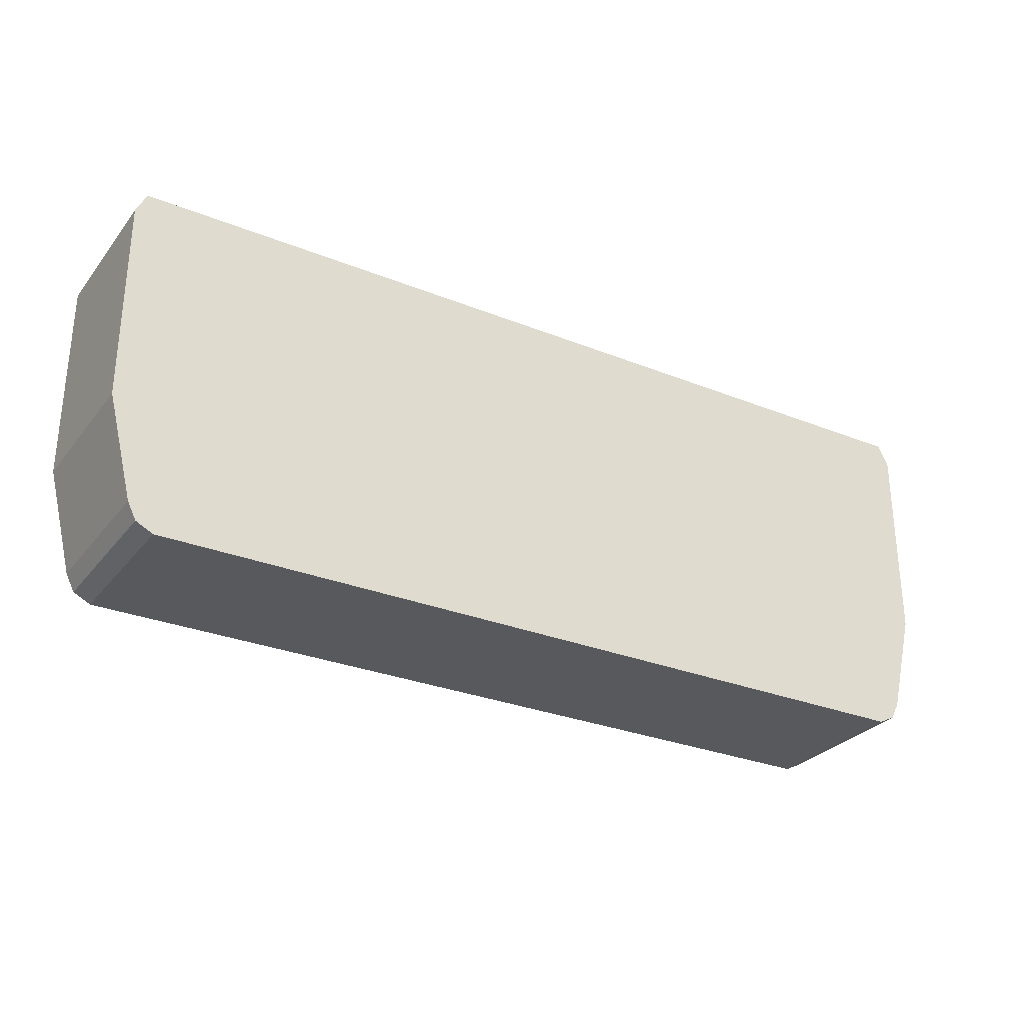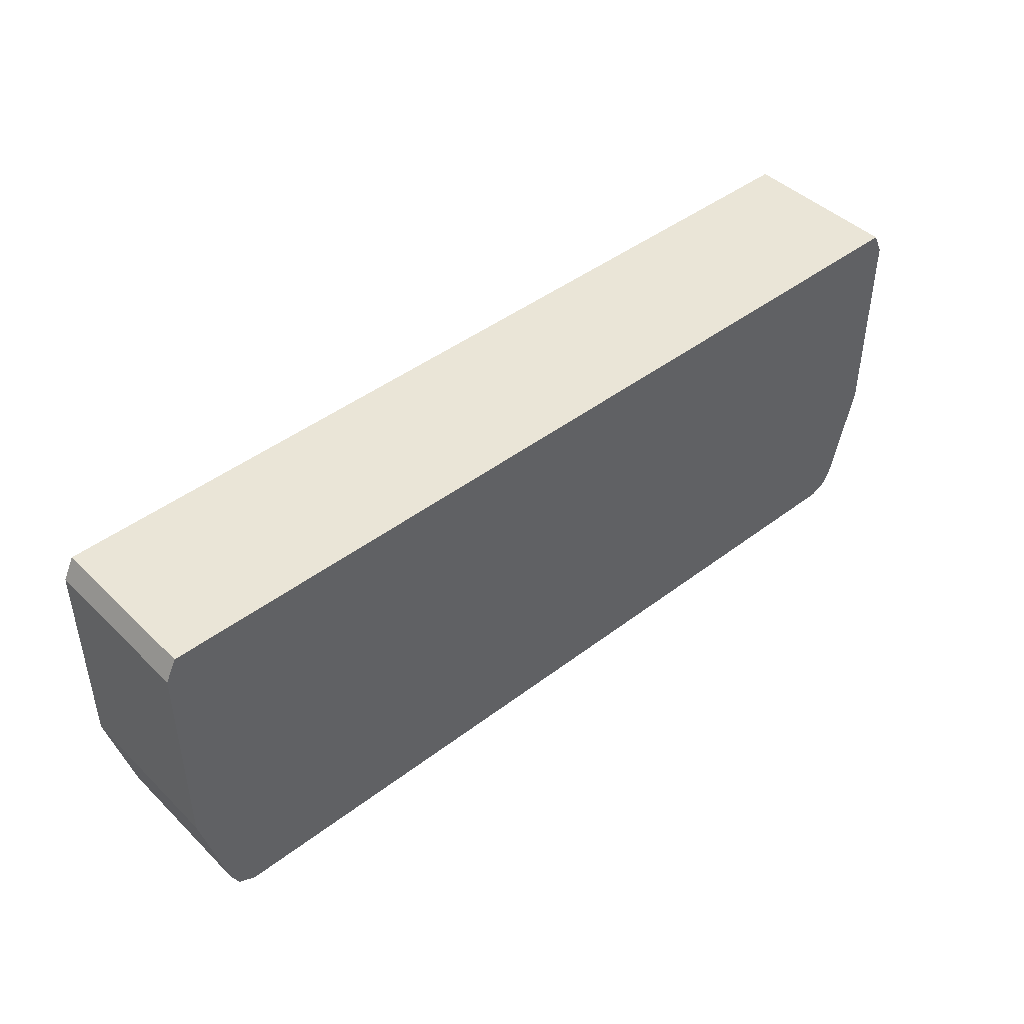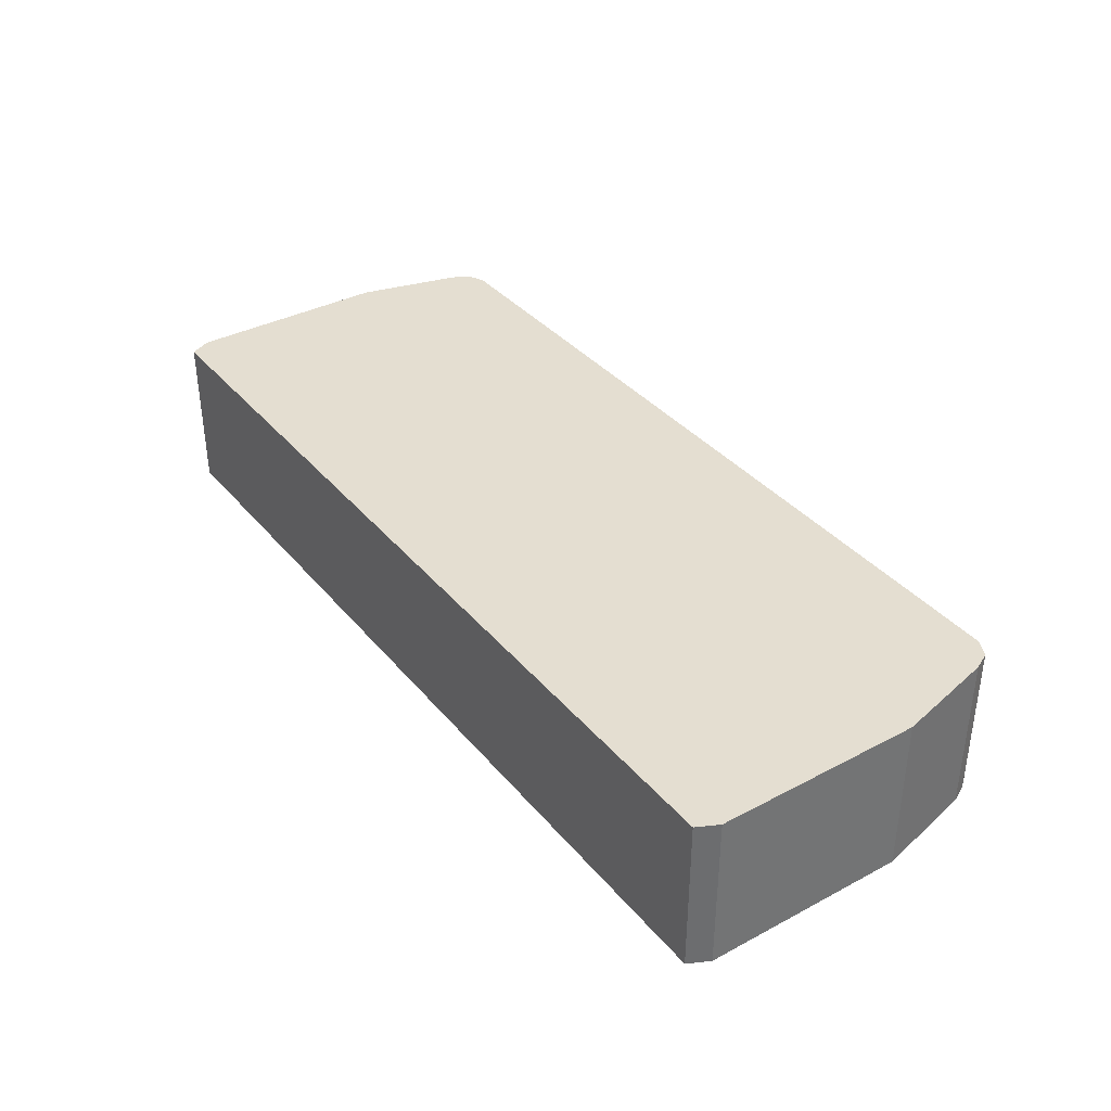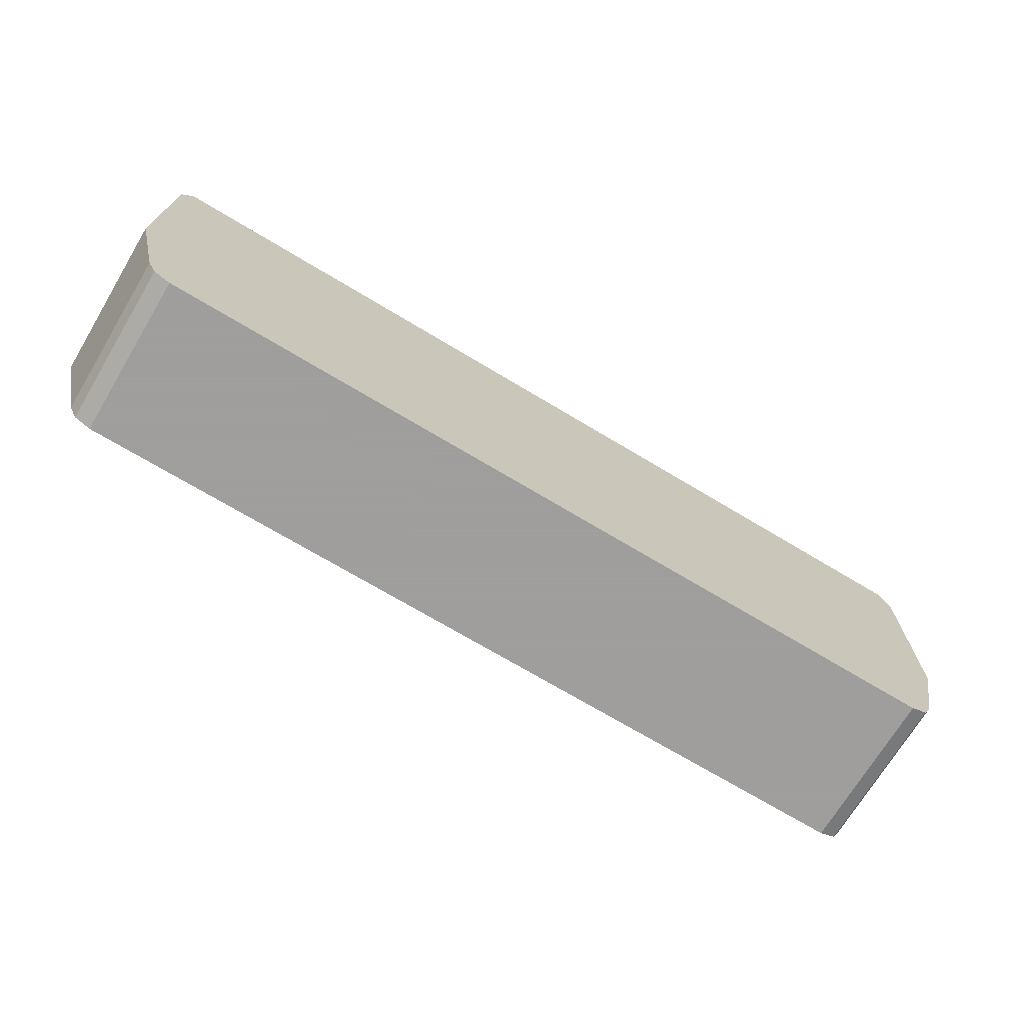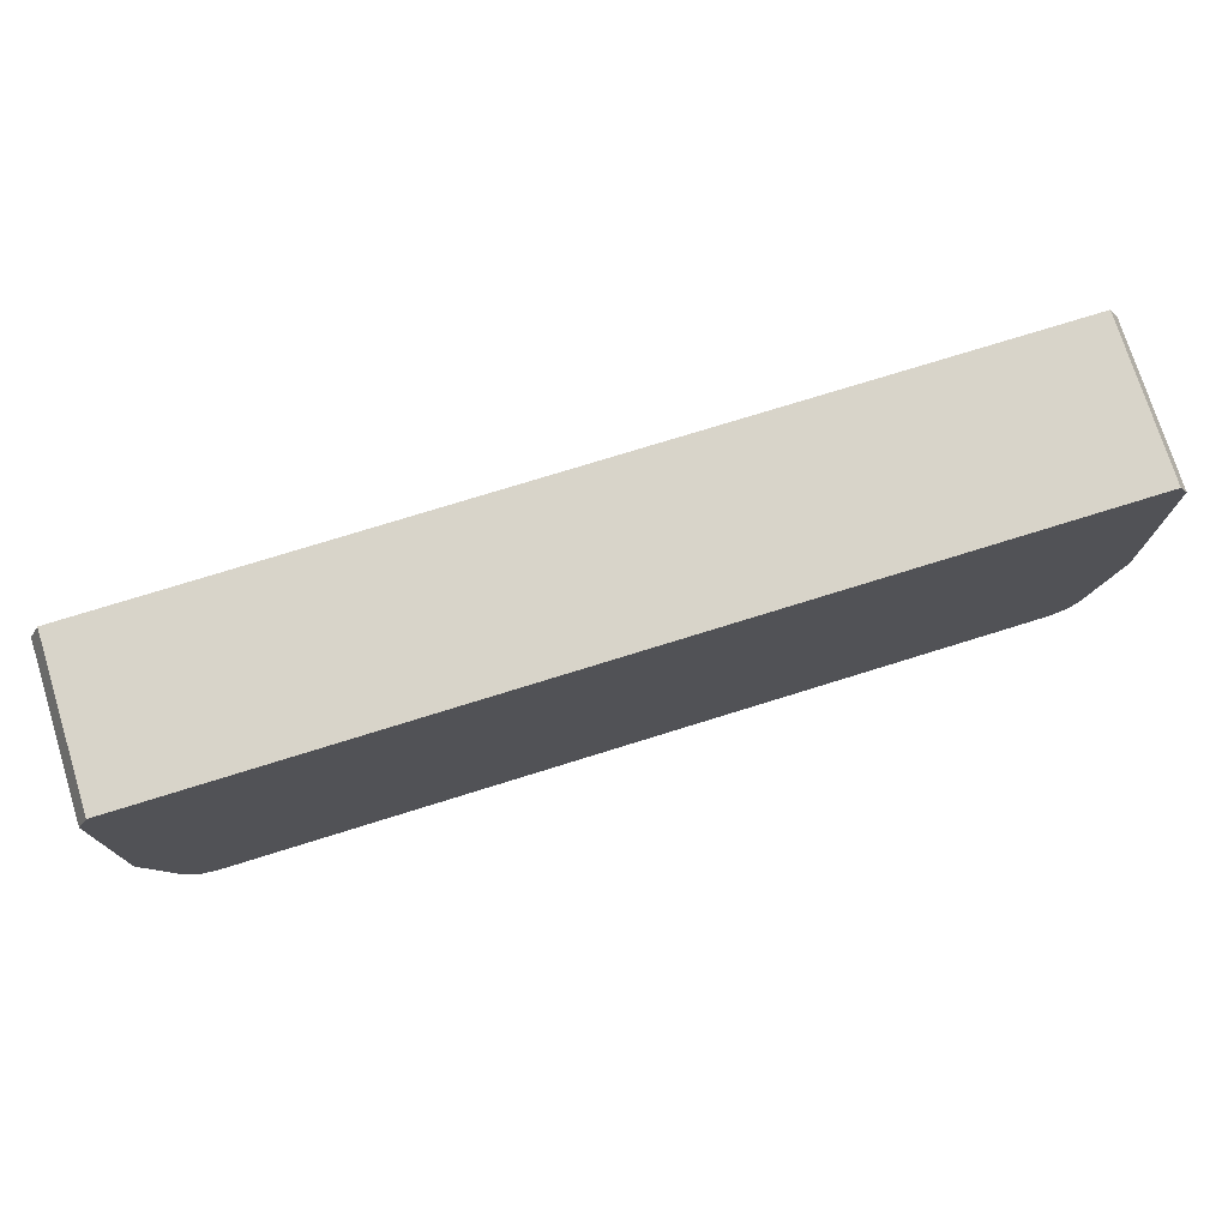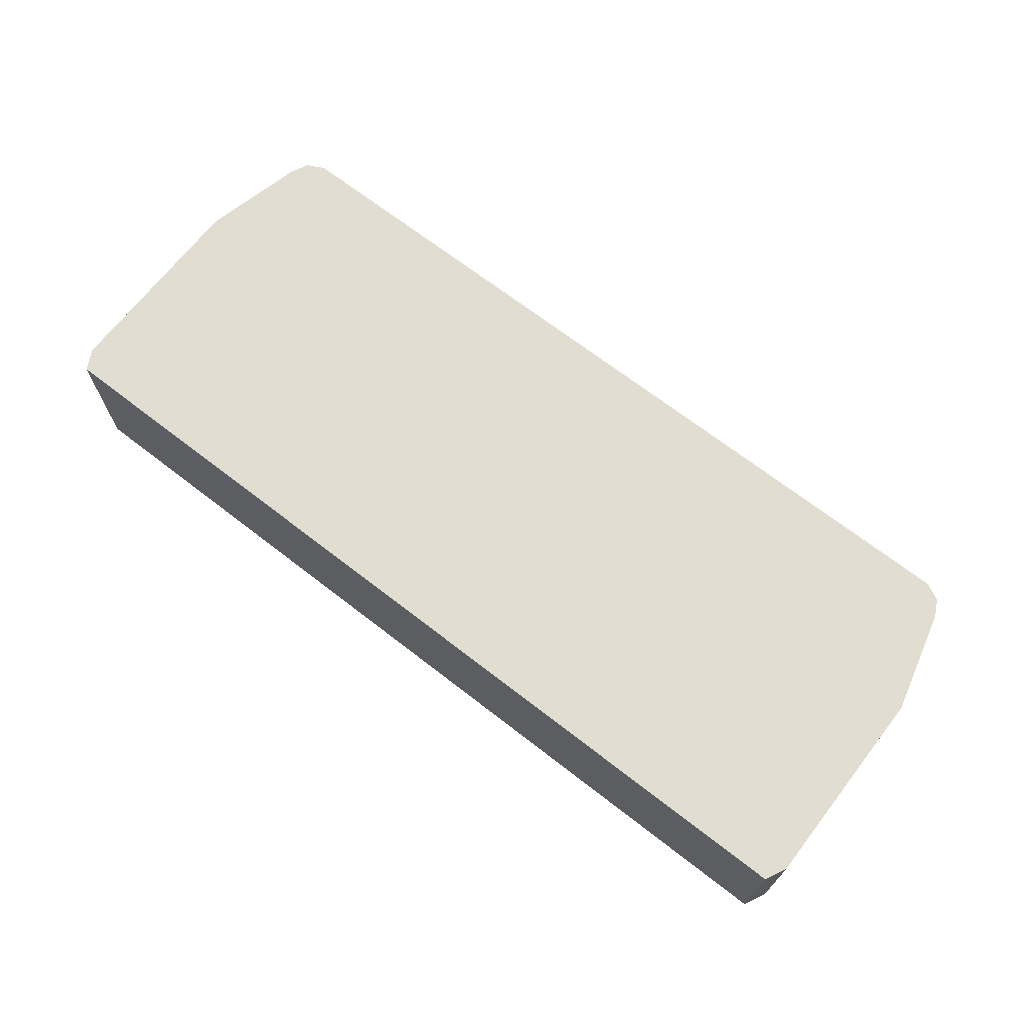
<metadata>
{"format":"obj","ext":"obj","renderer":"f3d","projection":"perspective","resolution":1024,"background":"white","views":[{"elev":-29.1,"azim":149.2,"up":"+Y"},{"elev":44.2,"azim":-41.7,"up":"+Y"},{"elev":36.5,"azim":-124.5,"up":"+Z"},{"elev":-71.1,"azim":149.0,"up":"+Y"},{"elev":75.1,"azim":162.7,"up":"+Y"},{"elev":68.8,"azim":-142.2,"up":"+Z"}]}
</metadata>
<code>
v -0.3139 -0.2354 0.3361
v -0.327 -0.2289 0.3361
v -0.3191 -0.2328 0.2132
v -0.3139 -0.2354 0.2132
v 0.3139 -0.2354 0.3361
v -0.3335 -0.2158 0.3361
v -0.327 -0.2289 0.2132
v 0.3139 -0.2354 0.2132
v 0.3252 -0.2298 0.3361
v -0.3335 -0.2158 0.2132
v -0.3532 -0.1373 0.3361
v 0.327 -0.2289 0.2132
v 0.327 -0.2289 0.3361
v -0.3532 -0.1373 0.2132
v -0.3532 0.01961 0.3361
v 0.3279 -0.2272 0.2132
v 0.3335 -0.2158 0.3361
v -0.3532 0.01961 0.2132
v -0.345 0.03587 0.3361
v 0.3335 -0.2158 0.2132
v 0.3532 -0.1373 0.3361
v -0.345 0.03587 0.2132
v 0.345 0.03587 0.3361
v 0.3532 -0.1373 0.2132
v 0.3532 0.01961 0.3361
v 0.345 0.03587 0.2132
v 0.3532 0.01961 0.2132
f 9 12 13
f 8 12 9
f 6 14 10
f 6 11 14
f 3 20 16
f 3 8 4
f 3 12 8
f 11 15 18
f 3 16 12
f 5 8 9
f 11 18 14
f 17 20 24
f 13 16 17
f 15 19 22
f 15 22 18
f 16 20 17
f 17 24 21
f 19 23 26
f 19 26 22
f 21 24 27
f 21 27 25
f 23 25 27
f 23 27 26
f 12 16 13
f 3 24 20
f 3 7 10
f 3 26 27
f 3 27 24
f 1 2 3
f 1 3 4
f 1 8 5
f 1 5 9
f 1 9 13
f 1 13 17
f 1 17 21
f 1 21 25
f 1 25 23
f 1 23 19
f 1 4 8
f 1 15 11
f 1 19 15
f 3 14 18
f 3 10 14
f 2 7 3
f 3 18 22
f 2 6 10
f 1 6 2
f 1 11 6
f 2 10 7
f 3 22 26

</code>
